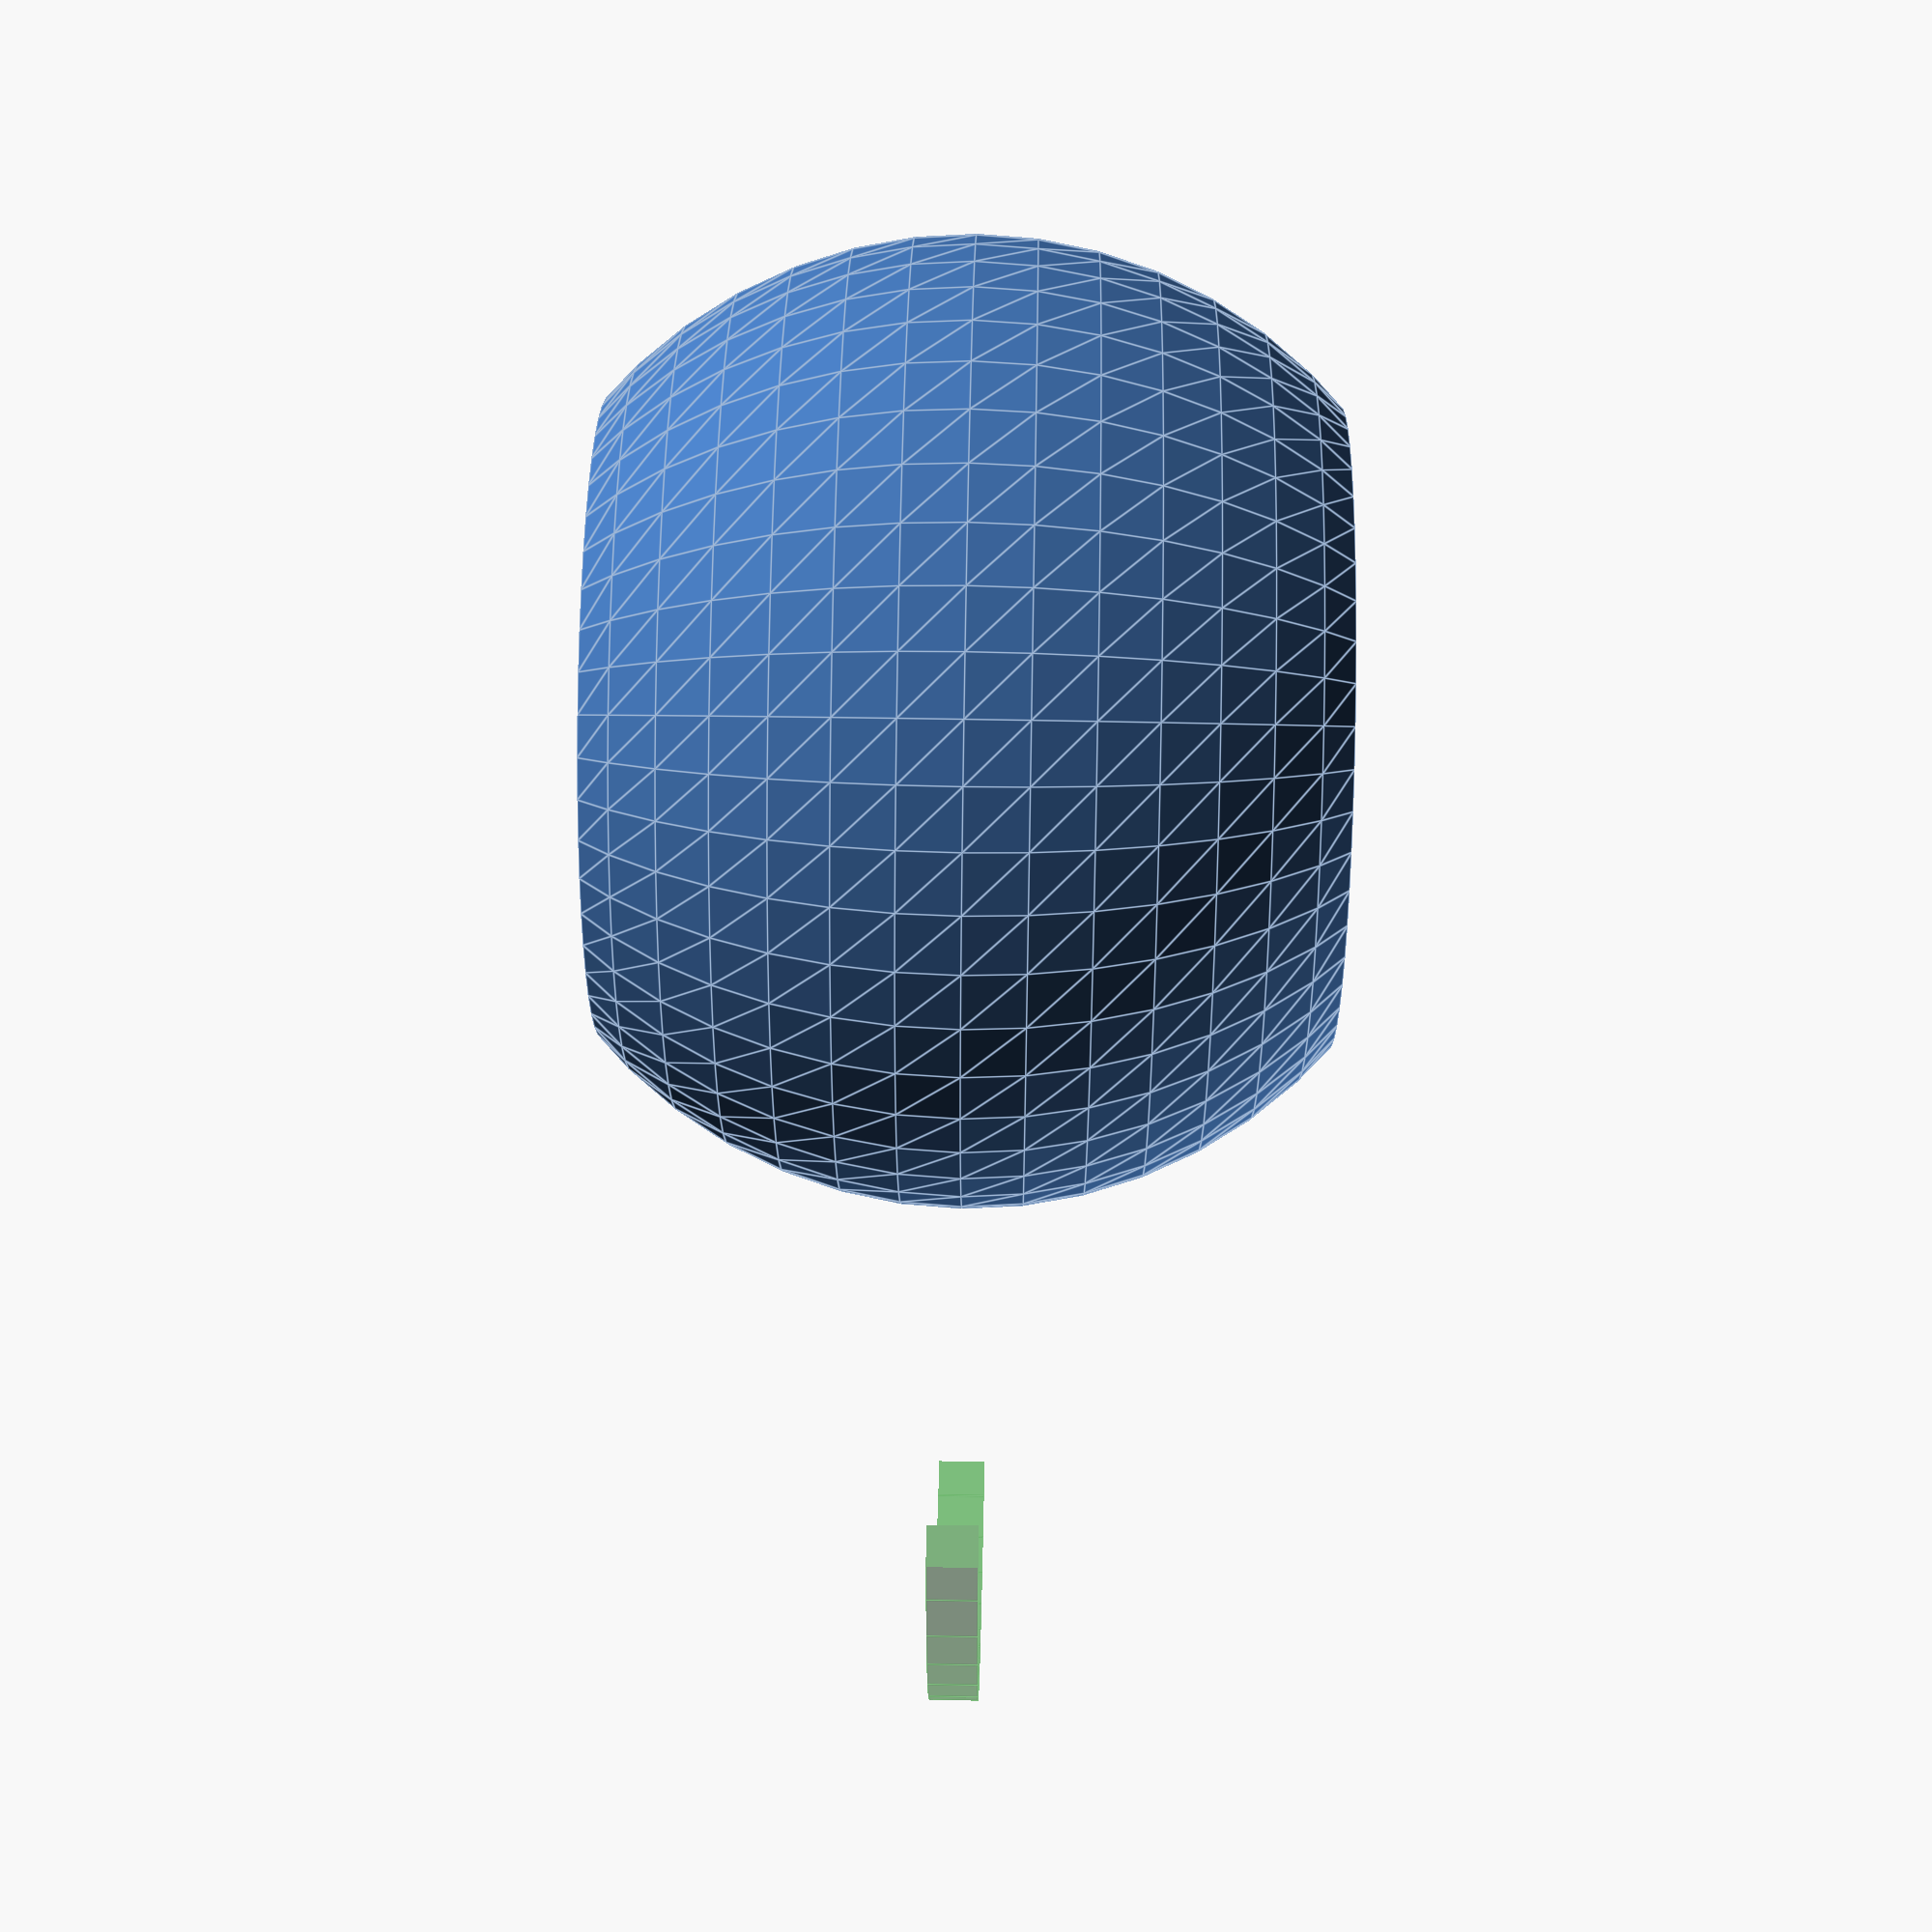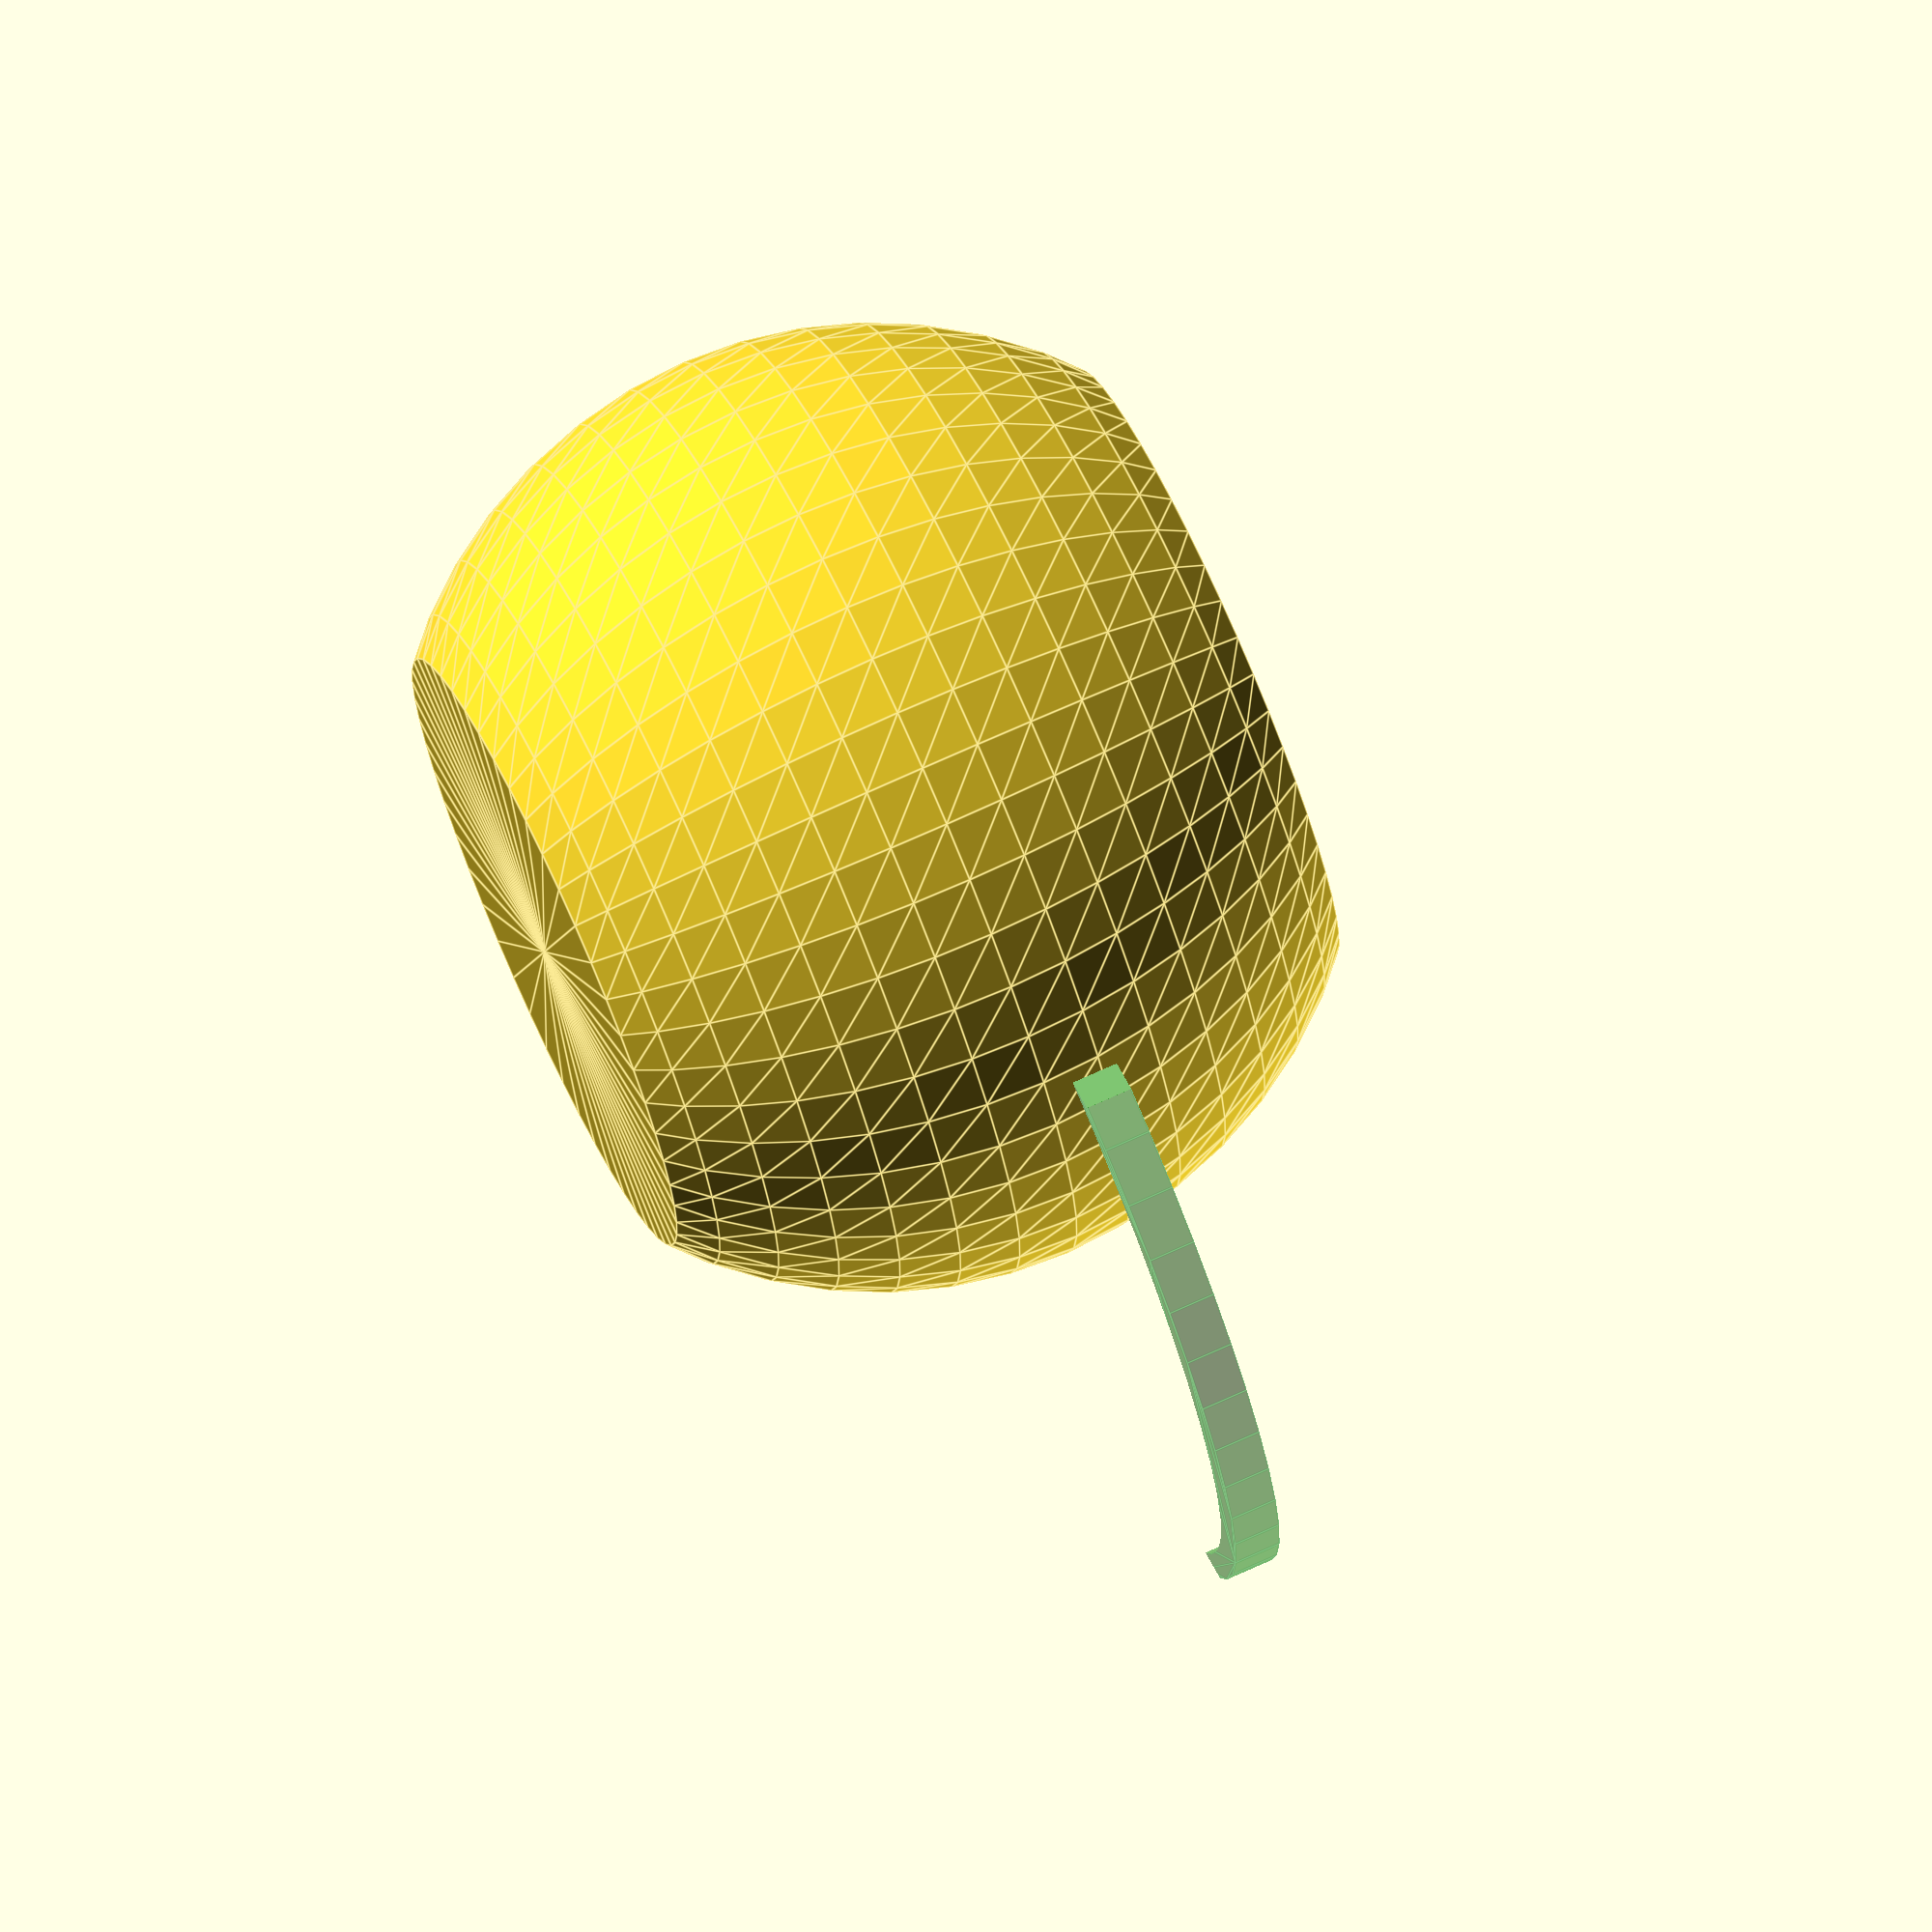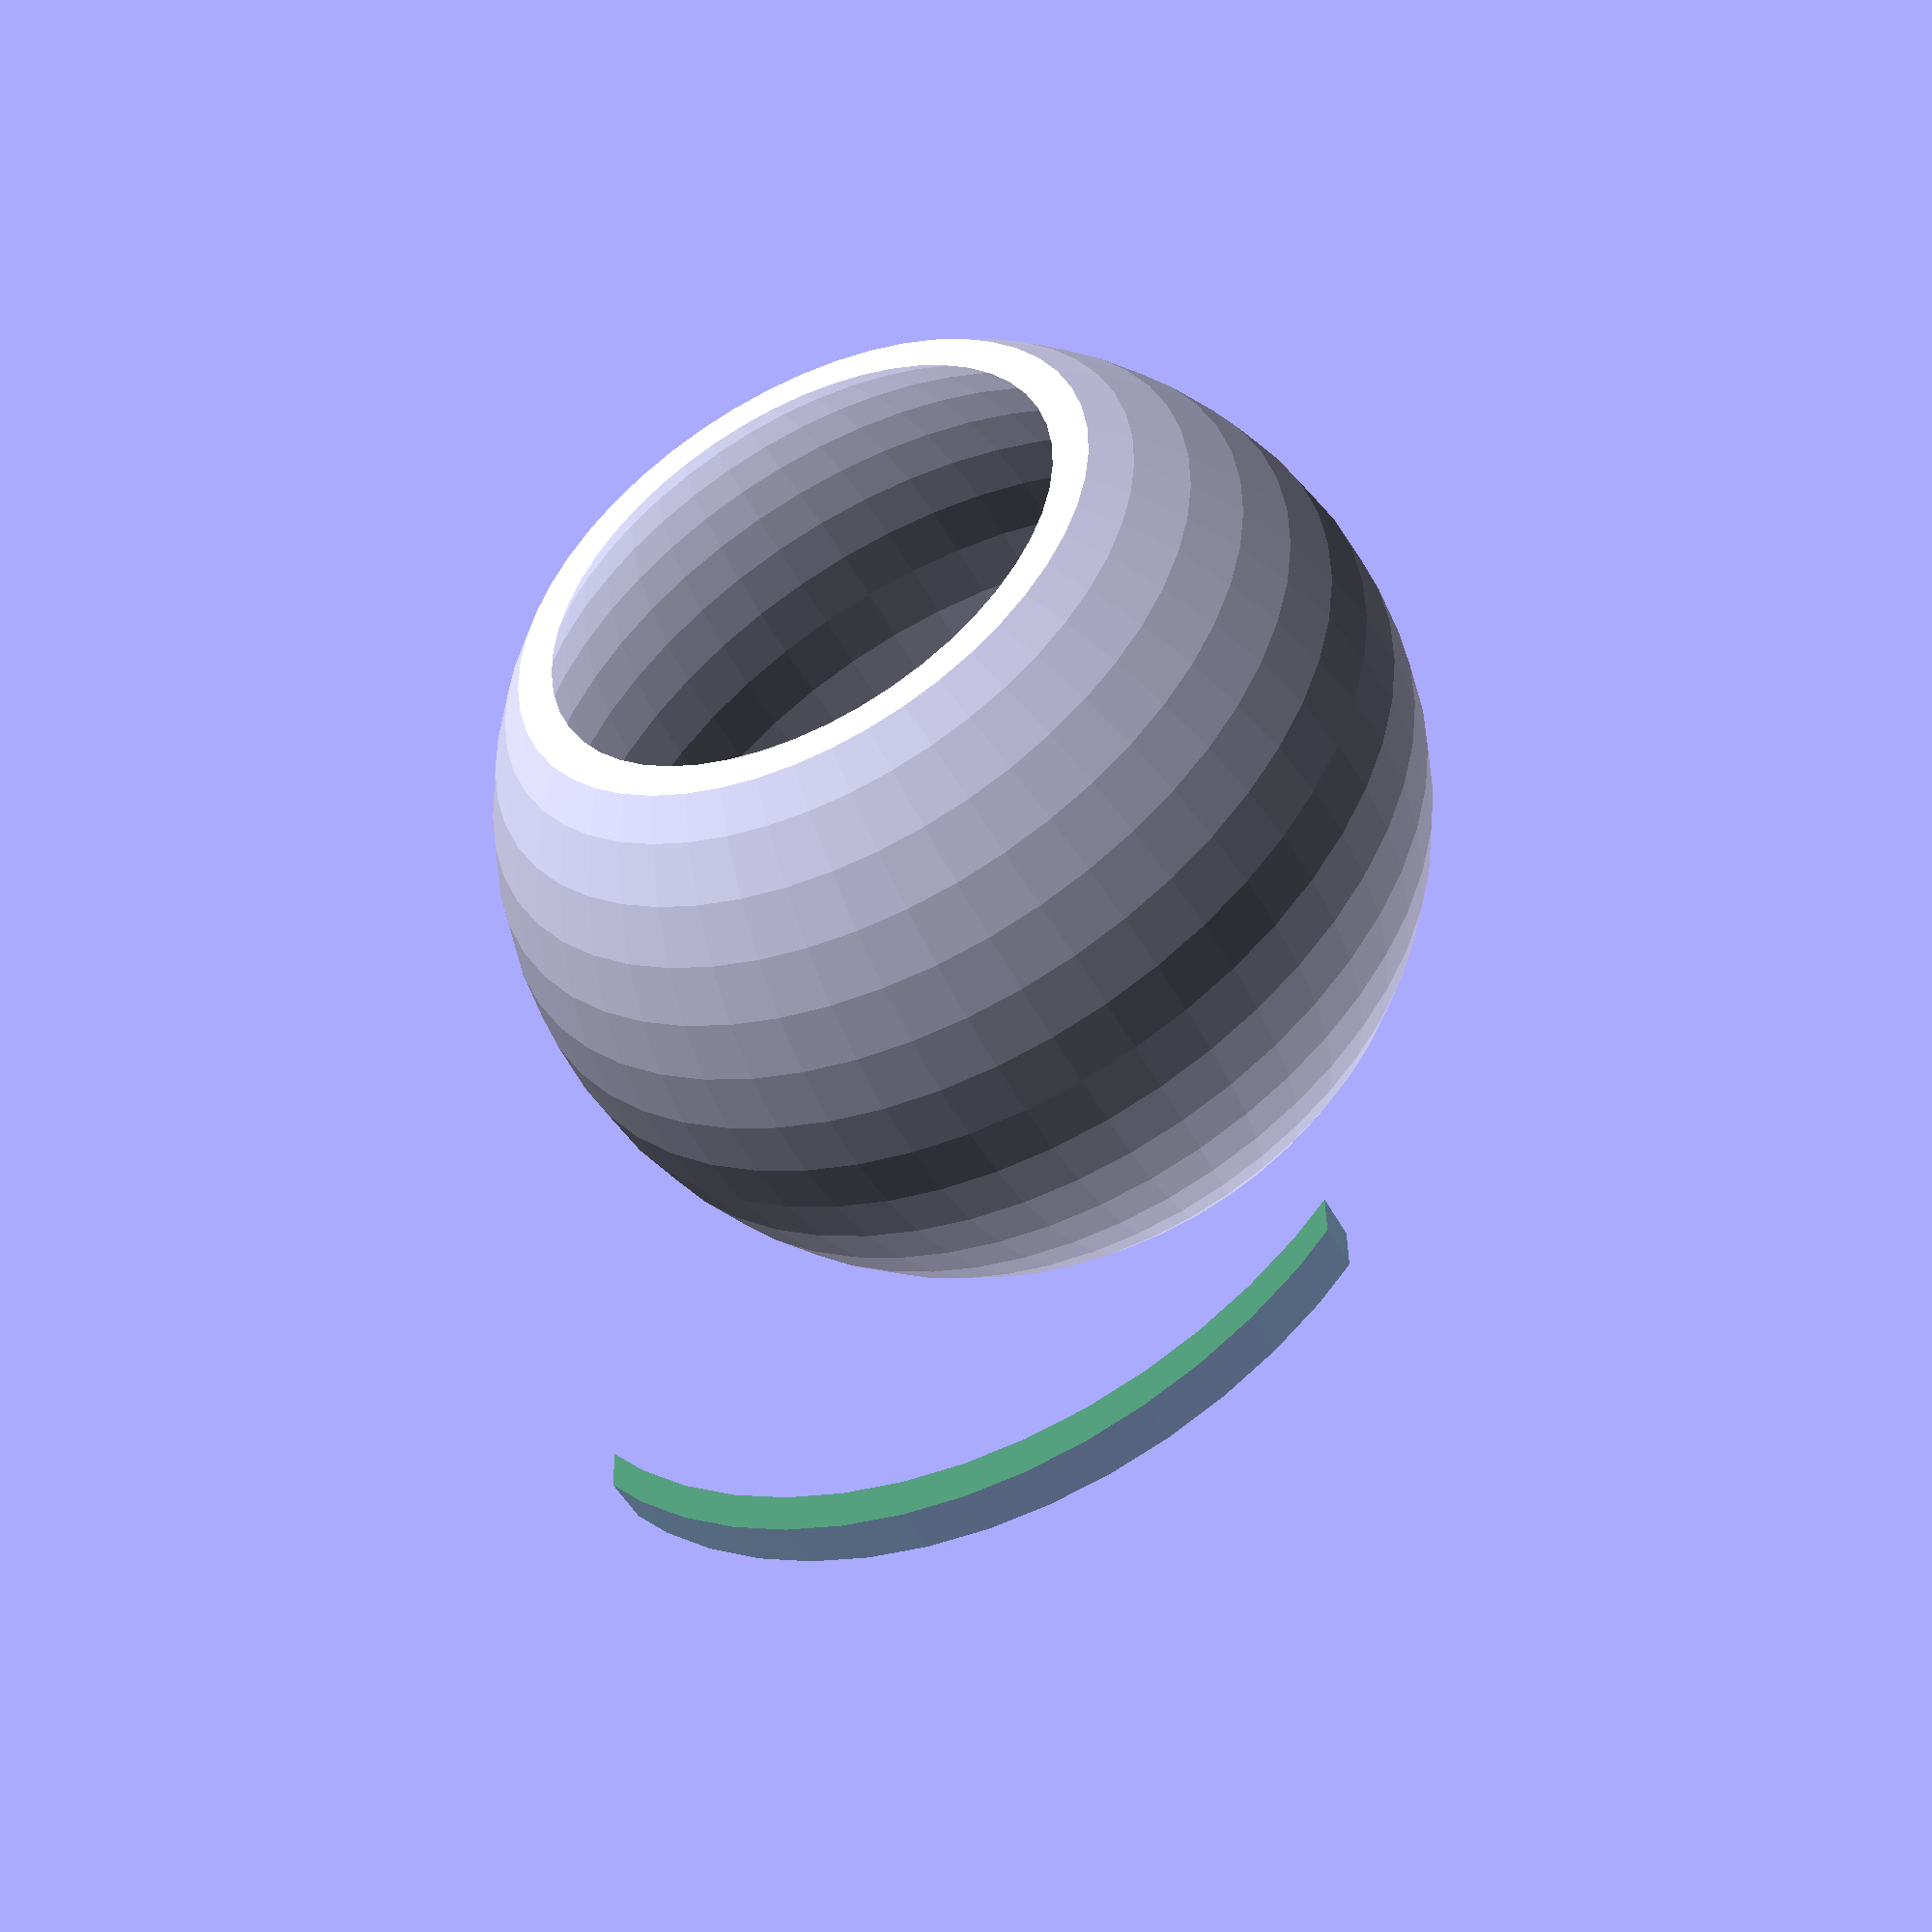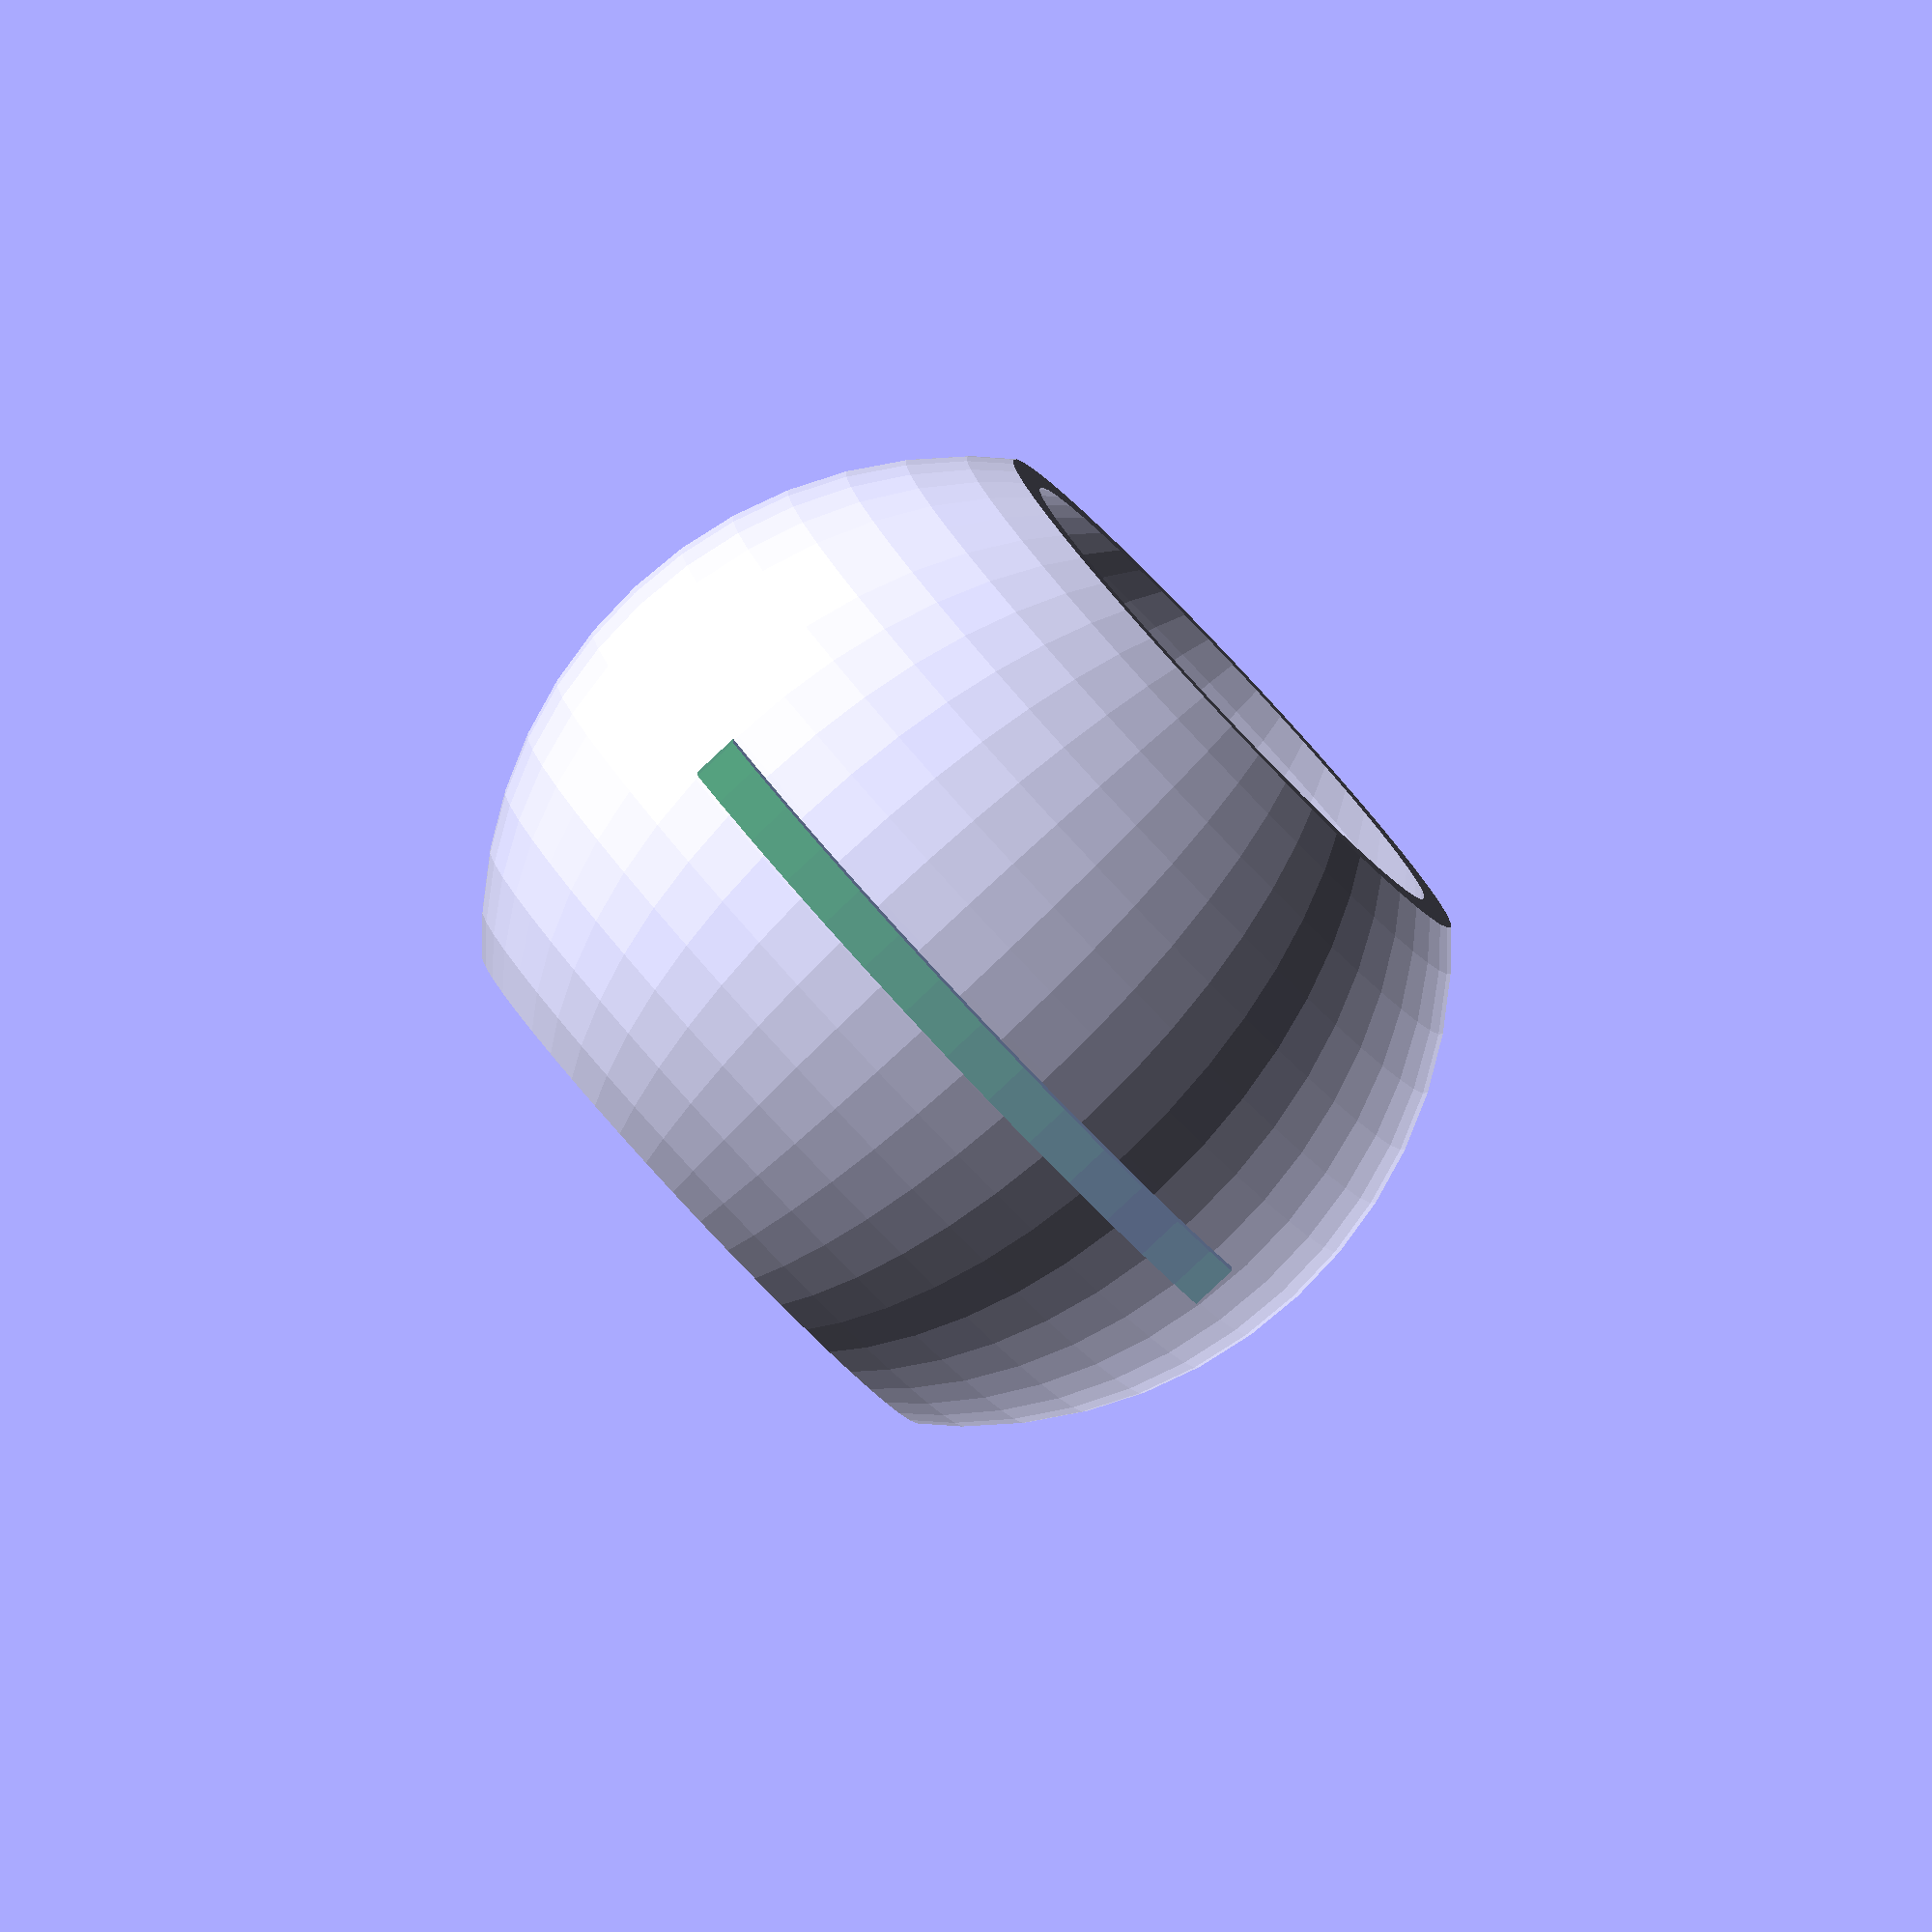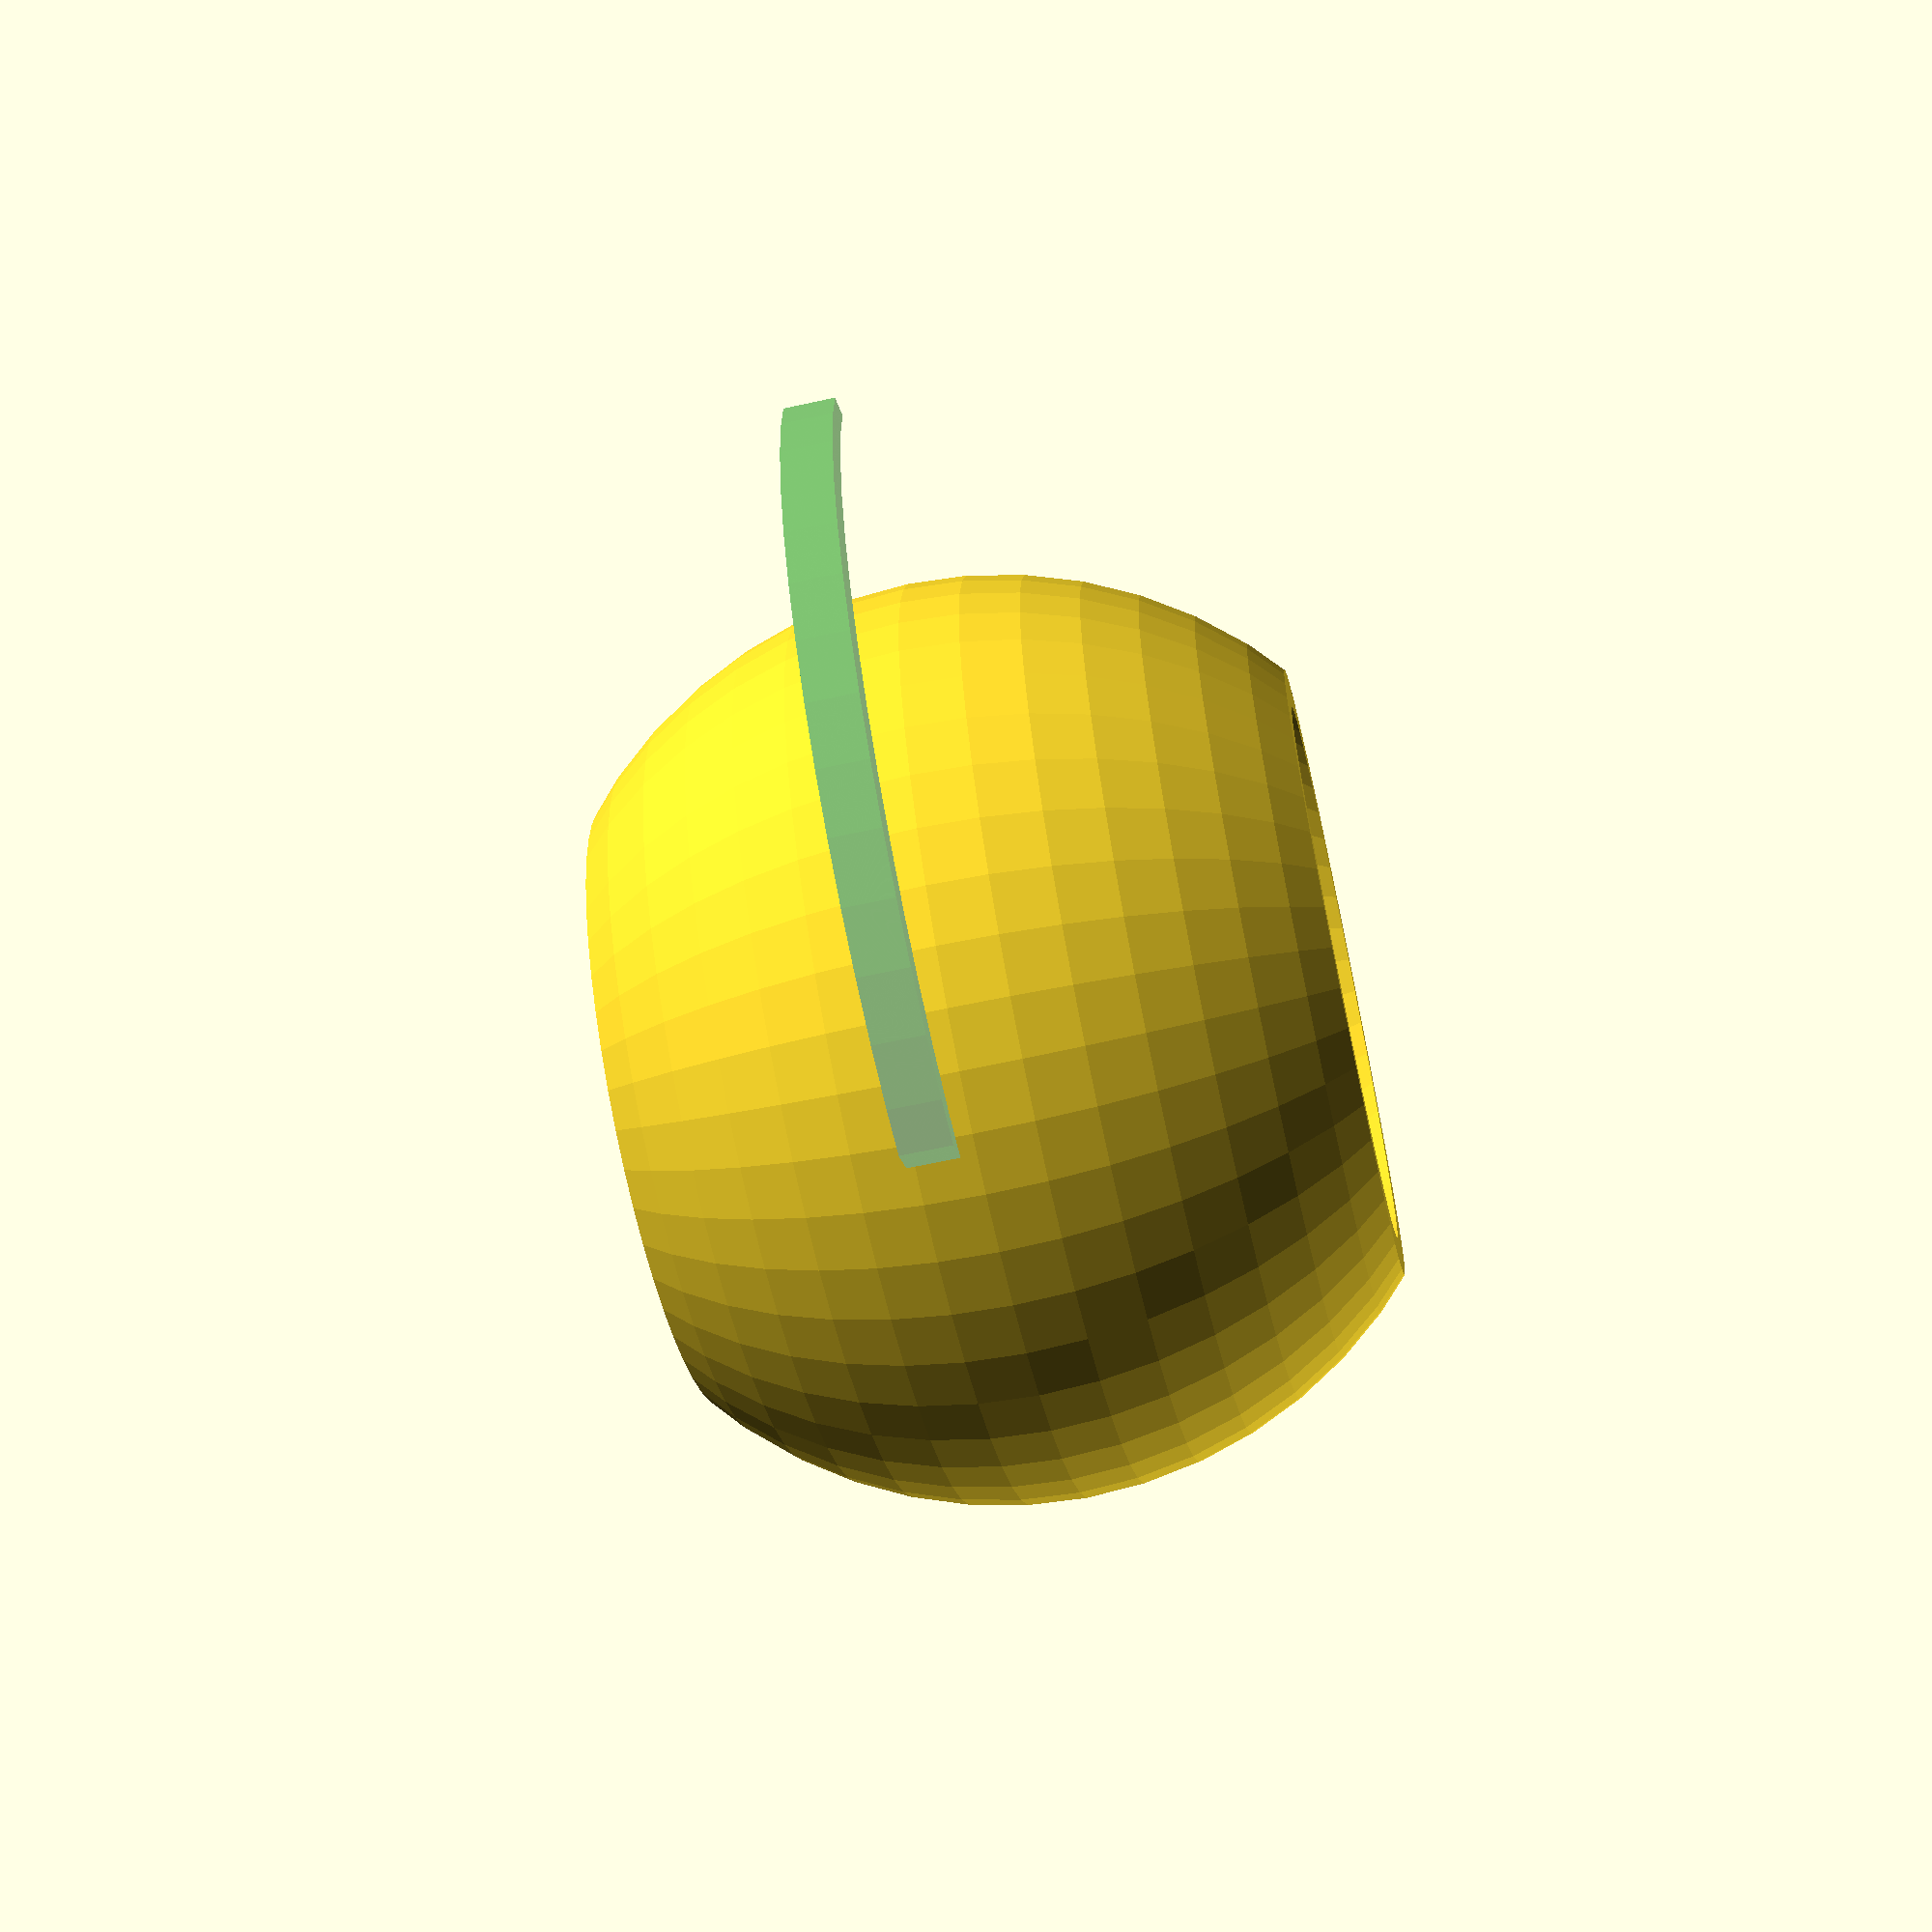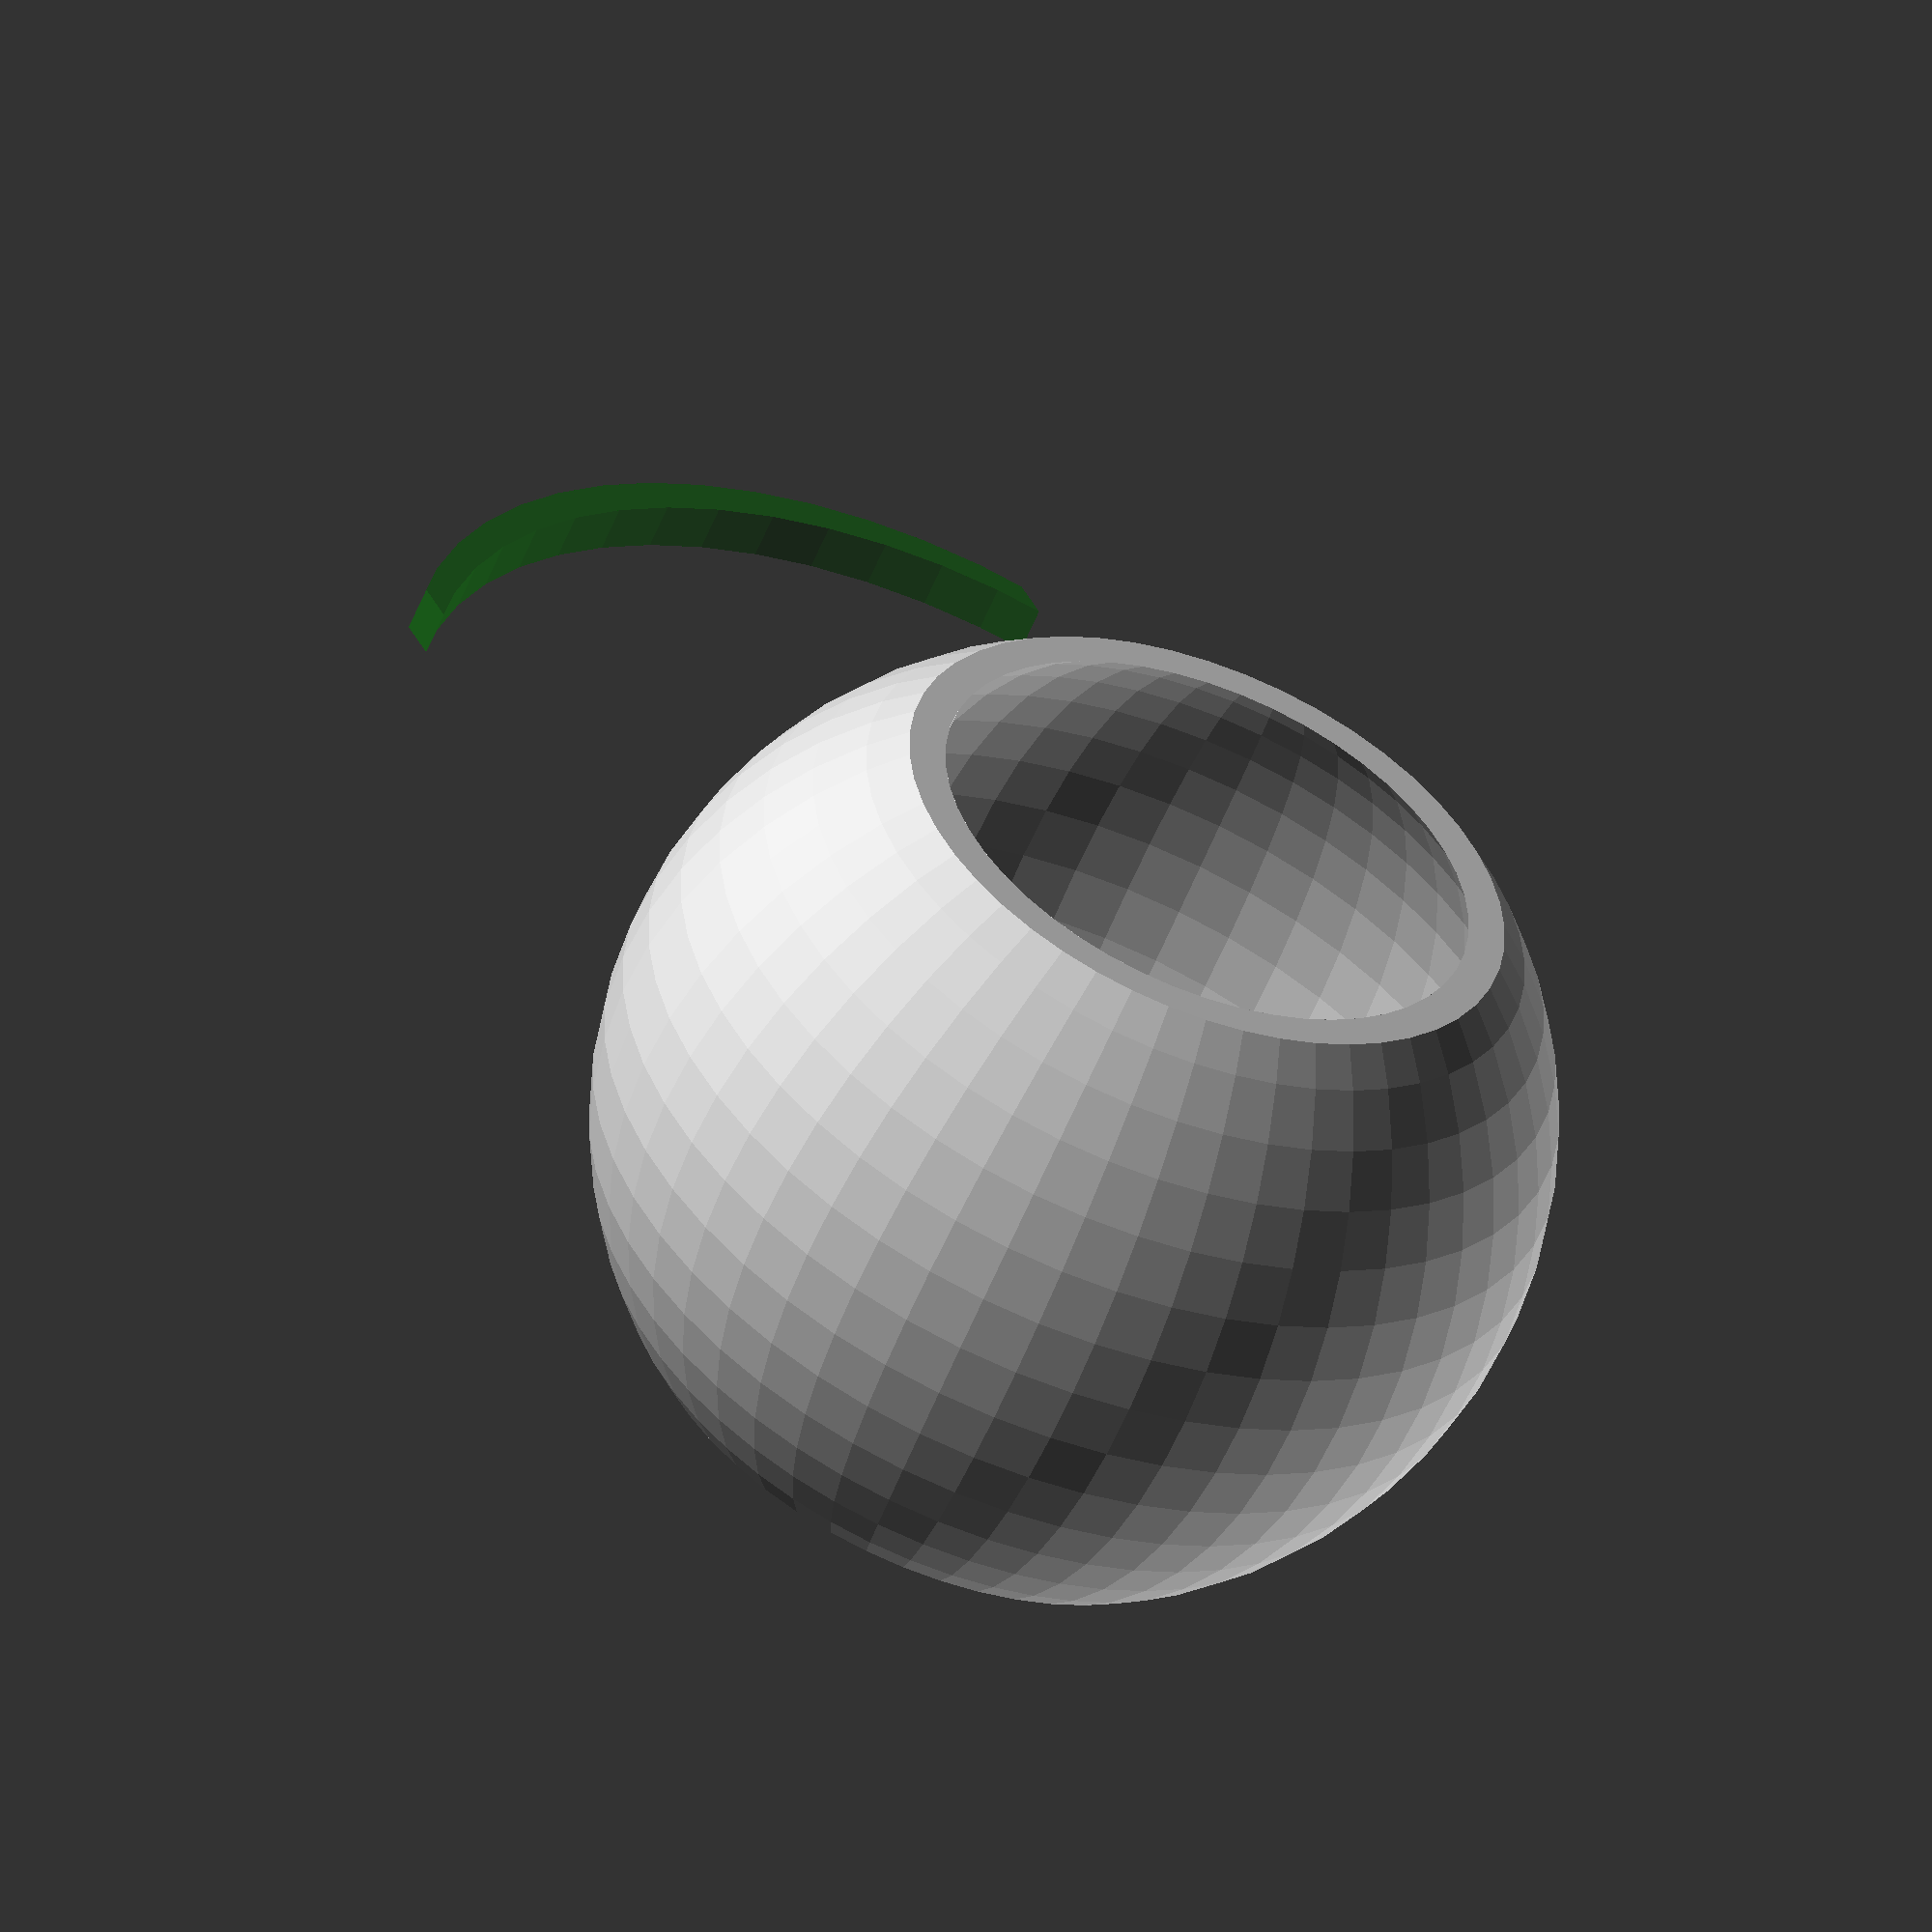
<openscad>
/*
*/

rs1=10;
ep=0.8;

tmp_fn=50;
pcoup=0.75;//[0:0.05:1]
/*
A revoir le rayon du disque a une hauteur h (rdh) d'une sphére 

cos( asin(h/r))*r

*/
e=ep;
sens = -1;//[-1,1]
h=(sens*rs1)*pcoup;
r=(rs1*cos(asin(h/rs1)));

debug_2d=false;

//
dc=rs1*2;
tr_x=5;
tr_y=5;

//
rpc_fact=1.0;//[0.01:0.01:5]
nb=4;
module test002SphereCoup(){
translate([
rs1
//
*2+5
,0,0])
color("white",0.5)
difference(){
intersection(){
sphere(r=rs1, $fn = tmp_fn);
translate([tr_x,tr_y,0])
cube([dc,dc,dc*pcoup],center = true);

}
intersection(){
    sphere(r=rs1in, $fn = tmp_fn);

    translate([tr_x,tr_y,ep])
    cube([dc-(ep*2),dc-(ep*2),(dc*pcoup)-ep*2],center = true);
    };
/**/
};
};//test002SphereCoup();
//
rs1in=rs1-ep;
module test01(){
    
    #color("yellow",0.0)
translate([0,0,(h)
+((sens*e)/2)
/*-((
//-1*
sens*e)/2)
*/
])
linear_extrude(height = e,center=true, convexity = 10, twist = 0)
circle(r=r, $fn = tmp_fn);


color("blue",0.0)
union(){
difference(){
sphere(r=rs1, $fn = tmp_fn);
union(){
    // Pour vider 
    sphere(r=rs1in, $fn = tmp_fn);
    
    /*
    // Pour ouvrire ... a revoir car bort particulier des speres ...
    translate([0,0,rs1])
    sphere(r=rs1in, $fn = tmp_fn);
    */
      // Pour couper la base si en sens -1 sinon c'est le haut
    translate([0,0,(h+(h/2))
])
  
cylinder(h=rs1,r=r,center=true,$fn= tmp_fn);
    //le haut
    translate([0,0,-1*(h+(h/2))
])
  
cylinder(h=rs1,r=r,center=true,$fn= tmp_fn);
};


};

/*
// une tentatve pour arondire la coupure ... a revoir ... ne colle que si via diff avec sphere plus haut 
translate([0, 0, (sens*h)+(ep/2)])
rotate_extrude(convexity = 10, $fn = tmp_fn)
translate([r-(ep), 0, 0])
circle(d = ep, $fn = tmp_fn);
*/
/*
// autre tentative pour arondire tj pas cela ... ??? 

translate([0, 0, (sens*h)
+(ep/1.5)
])
rotate_extrude(convexity = 10, $fn = tmp_fn)
translate([r
-(ep/1.5)
, 0, 0])
circle(d = ep, $fn = tmp_fn);
*/

};//union end
}// fin module
/*
nb=4;
for(angle = [0:360/nb:360] ){
translate([cos(angle)*rs1,sin(angle)*rs1,0])
circle(r=rs1, $fn = tmp_fn);
}
*/


module testSpere2D_part(){
    color("green",0.5)
    difference(){
    //    
    circle(r=rs1, $fn = tmp_fn);
    
    translate([ep,0,0])
    circle(r=rs1, $fn = tmp_fn);

// TODO un masque pour assurer le rotate_extrude (cf : ensemble de points de x de même signe.
        

    // coup "dessu (aprés rotate_extrude )"
//
        translate([0,(rs1*2)-(rs1*(1-pcoup)),0])    square(rs1*2,true);


    // coup "dessous (aprés rotate_extrude )"
    translate([0,-((rs1*2)-(rs1*(1-pcoup))),0]) square(rs1*2,true);
};//edf difference
}
testSpere2D_part();


module testSpere2D(){
    
    projection(cut=false)
linear_extrude(1) 
    union(){
    testSpere2D_part();

//socle
    intersection(){
    //    
    
circle(r=rs1, $fn = tmp_fn);
   
    // coup dessou
translate([-rs1,
        -((rs1)-(rs1*(1-pcoup)))+(ep/2)
        ,0])    
square([rs1*2,ep],true);

};//edf difference

}
}
// debug 
// #testSpere2D();
if ( debug_2d ){
    rotate([90,0,0])
    testSpere2D();
}
//
module rotTestSpere2D(){
rotate_extrude(angle = 360,convexity = 10, $fn = tmp_fn){
    testSpere2D();
}
}
//

if ( !debug_2d ){
translate([rs1,0,0])rotTestSpere2D();
}
//rpc_fact=1.0;//[0.01:0.5:5]
//nb=4;
module multiRot(){
rpc=((rs1-(ep/2))*cos(asin((rs1*pcoup)/rs1)))*rpc_fact;

difference(){
for(angle = [0:360/nb:360] ){
translate([cos(angle)*(rpc),sin(angle)*(rpc),0])
rotTestSpere2D();
};
//
//translate([0,0,rs1/2])sphere(r=rs1/2);
//
translate([0,0,0])
cylinder(h=rs1*pcoup,r1=0,r2=rs1-(ep*(nb+1)),center=false);
}
}//multiRot();
</openscad>
<views>
elev=305.3 azim=214.1 roll=91.1 proj=p view=edges
elev=287.0 azim=26.1 roll=245.5 proj=o view=edges
elev=227.8 azim=89.2 roll=153.3 proj=p view=solid
elev=84.0 azim=270.2 roll=313.2 proj=o view=solid
elev=62.8 azim=316.6 roll=282.6 proj=p view=solid
elev=235.8 azim=241.4 roll=201.4 proj=o view=wireframe
</views>
